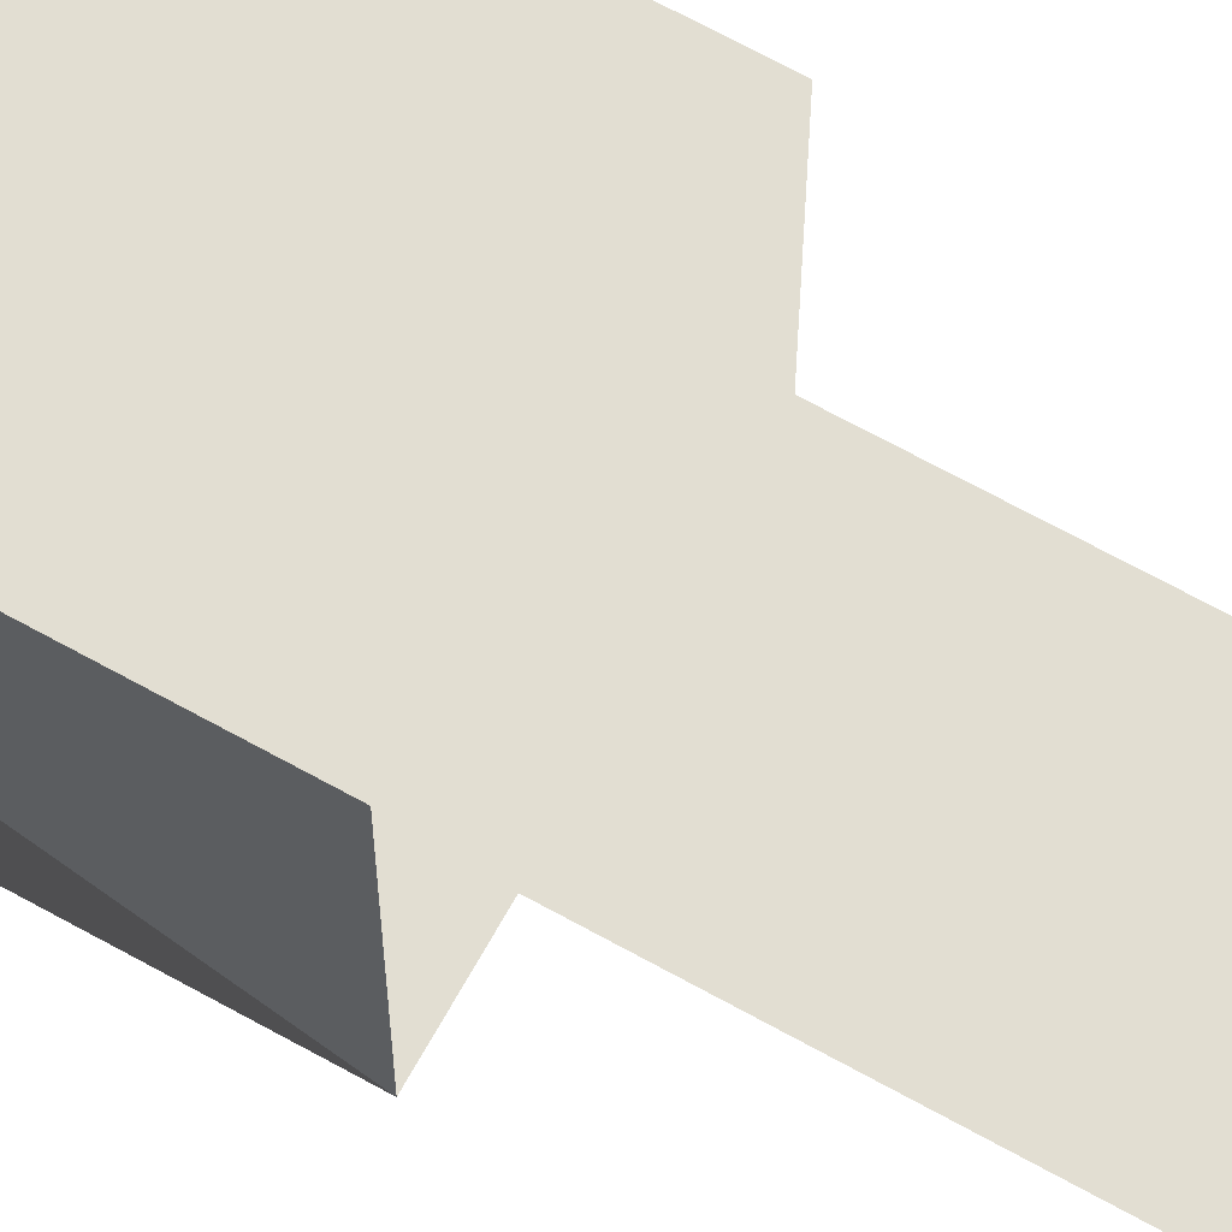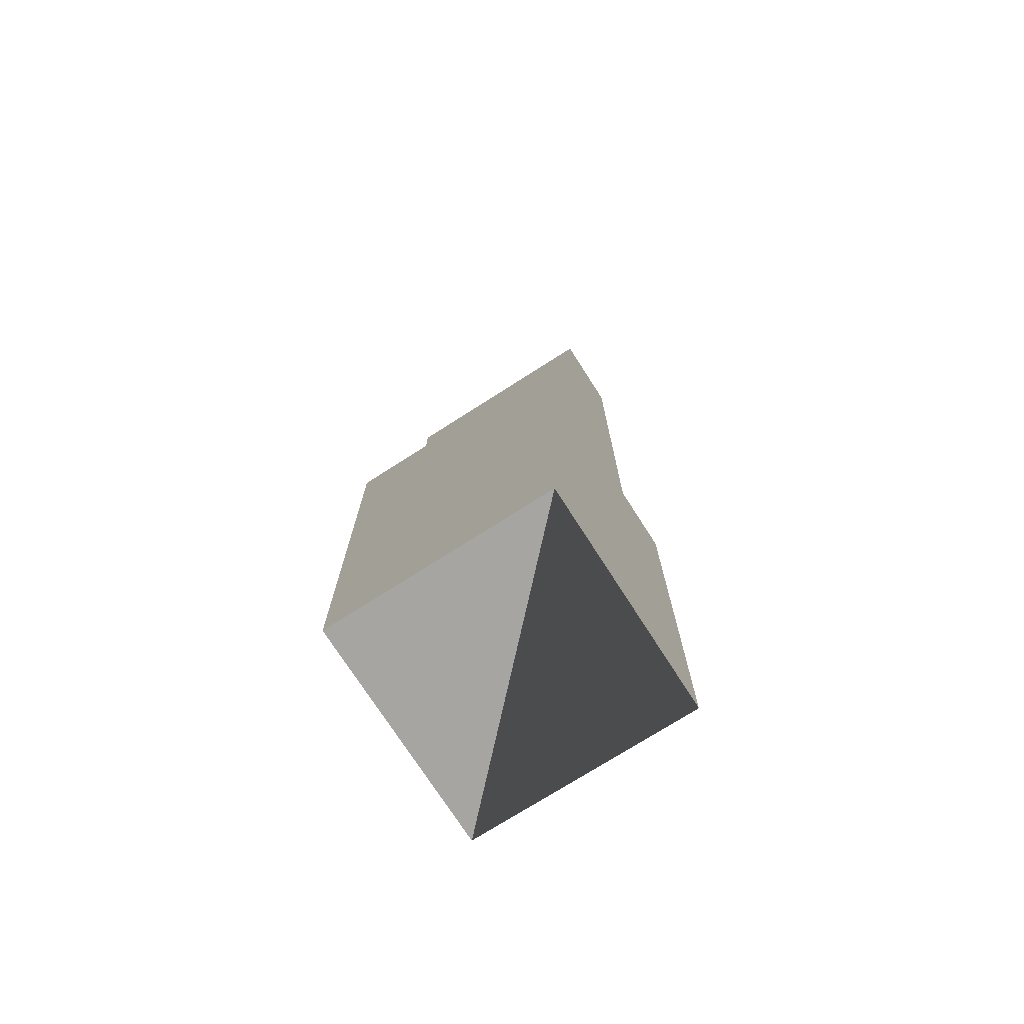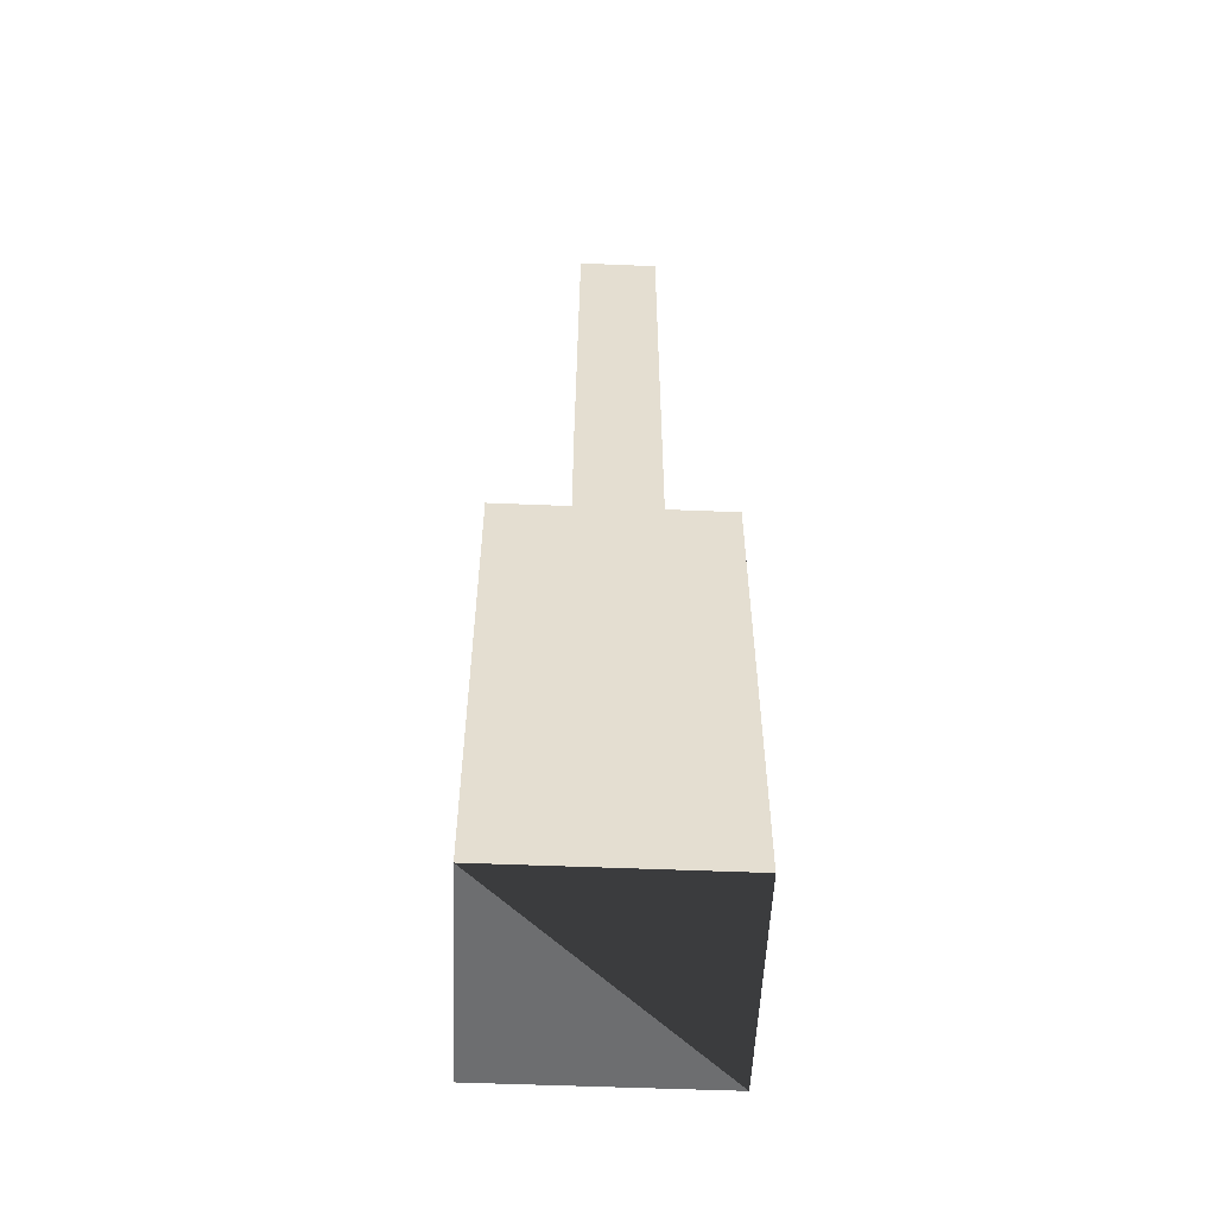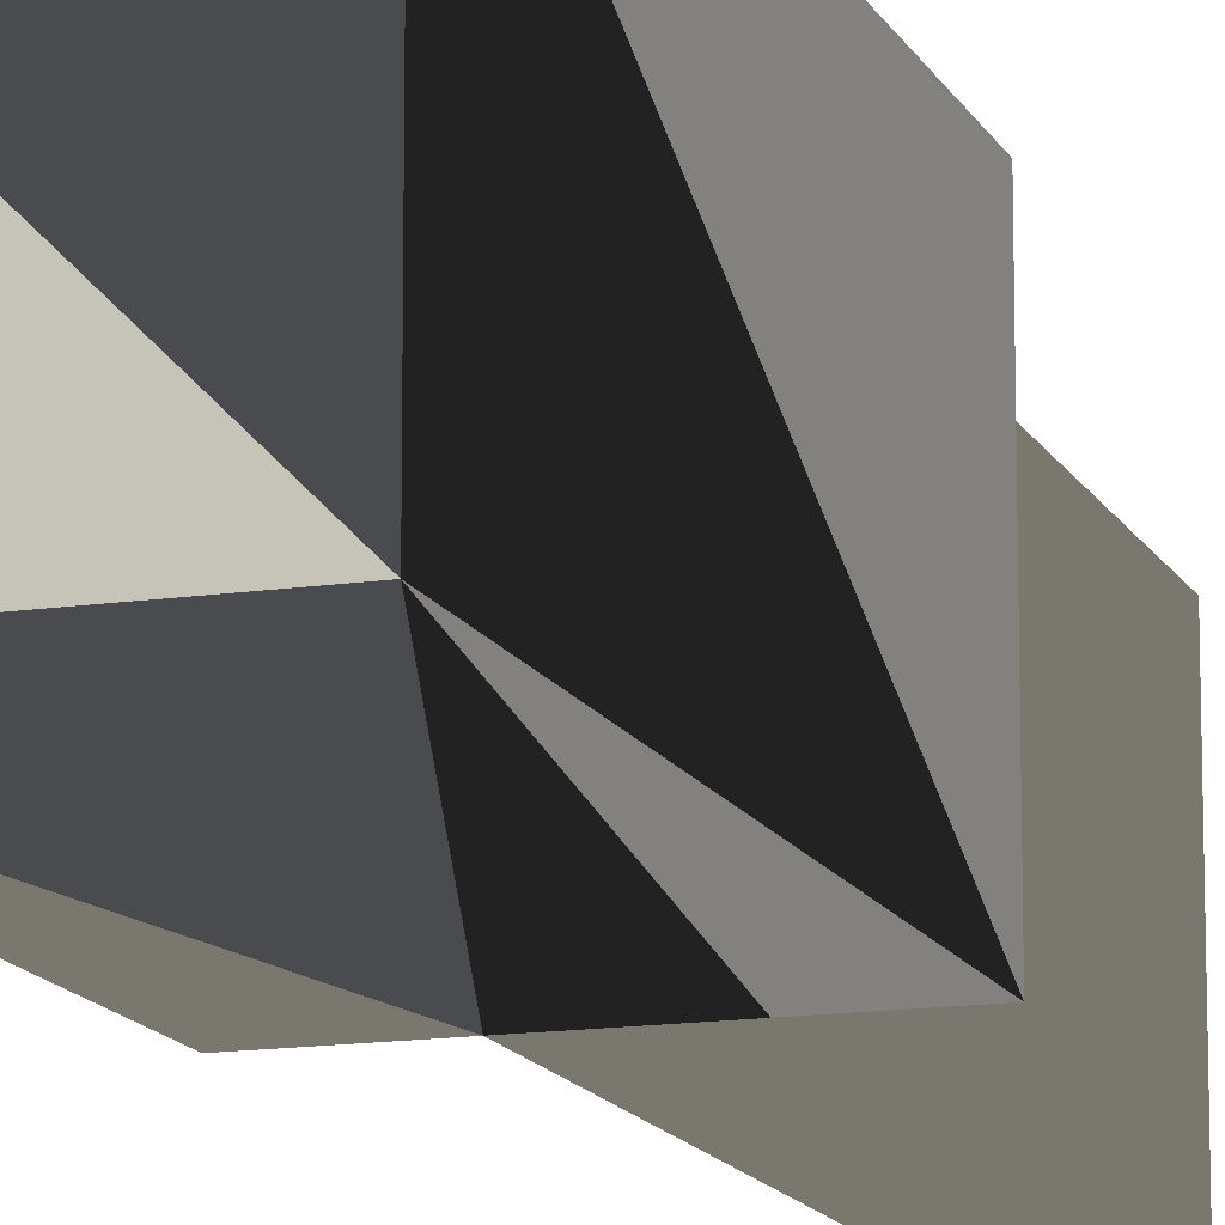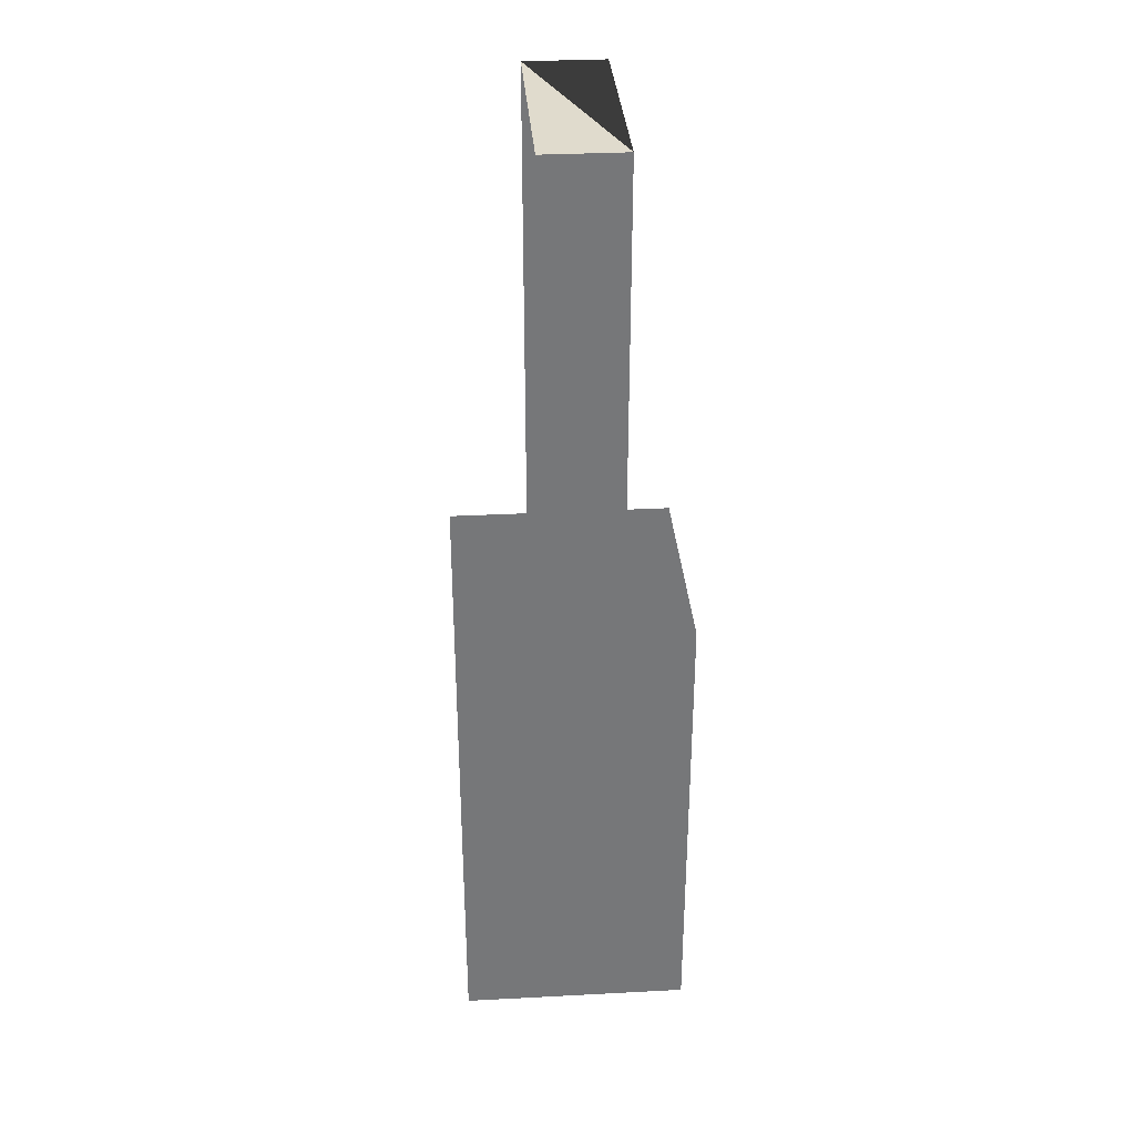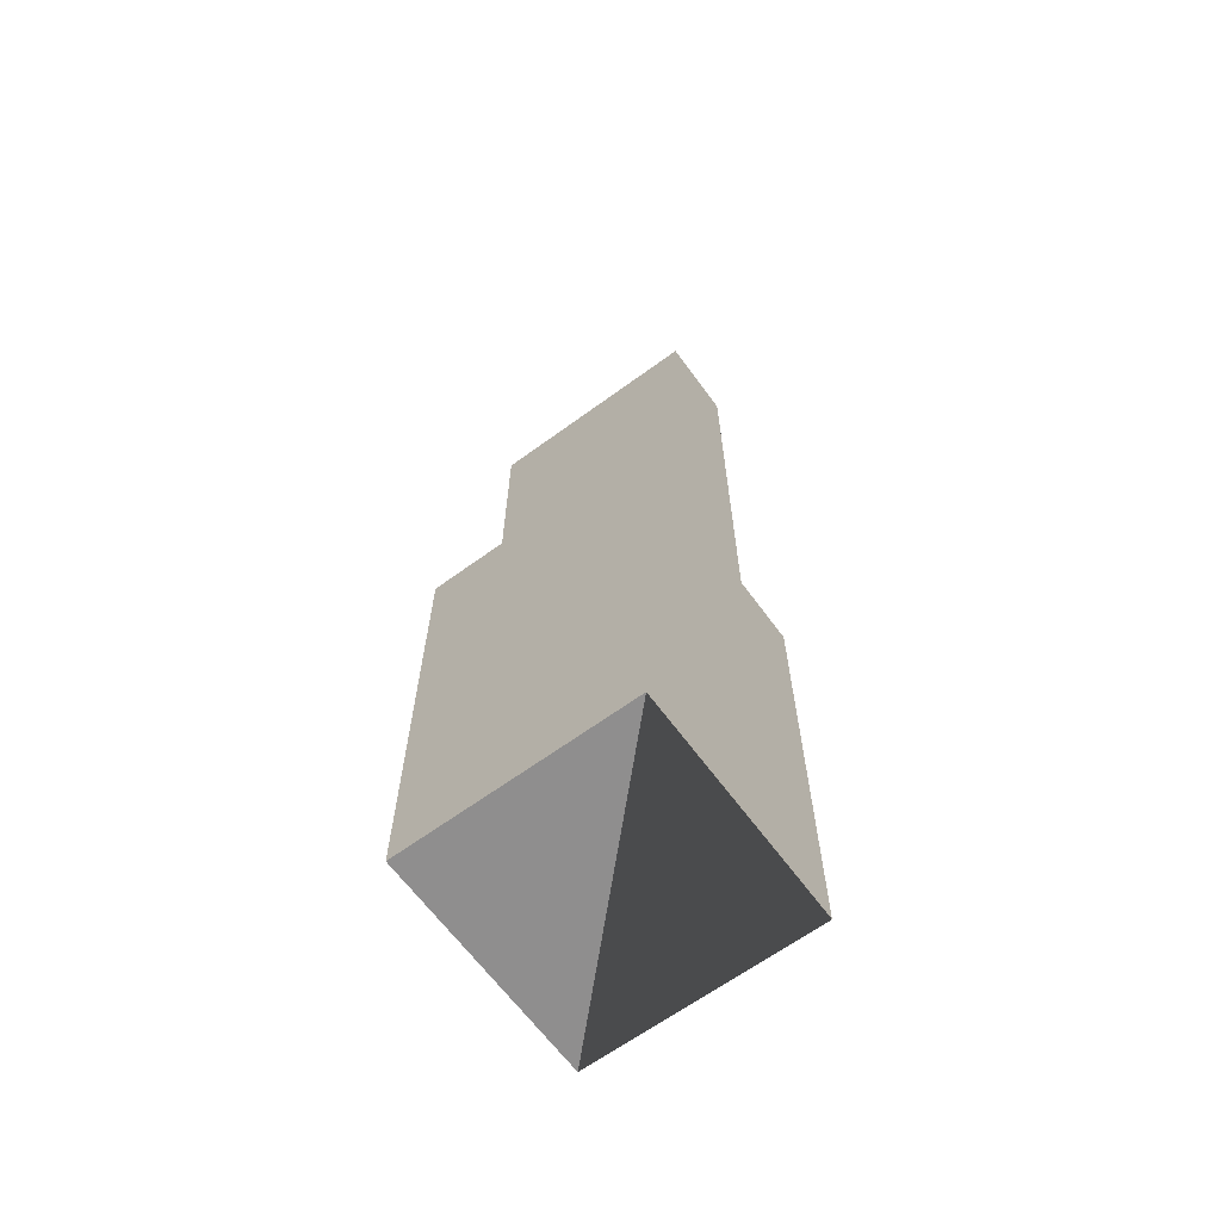
<metadata>
{"format":"obj","ext":"obj","renderer":"f3d","projection":"perspective","resolution":1024,"background":"white","views":[{"elev":67.9,"azim":119.1,"up":"+Z"},{"elev":-73.8,"azim":-57.4,"up":"+Y"},{"elev":-54.3,"azim":-2.5,"up":"+Y"},{"elev":-14.0,"azim":18.5,"up":"+Z"},{"elev":33.2,"azim":-4.1,"up":"+Y"},{"elev":-65.0,"azim":-53.7,"up":"+Y"}]}
</metadata>
<code>
v -30 -34 20
v -30 -34 0
v -10 -34 0
v -10 -34 20
v -30 6.997 0
v -23 6.997 0
v -16 6.997 0
v -10 6.997 0
v -23 49 0
v -23 49 20
v -16 49 20
v -16 49 0
v -10 6.997 20
v -23 6.997 20
v -16 6.997 20
v -30 6.997 20
f 1 2 3
f 1 3 4
f 7 3 6
f 8 3 7
f 3 2 6
f 5 6 2
f 9 10 11
f 9 11 12
f 8 13 4
f 8 4 3
f 10 14 15
f 10 15 11
f 12 7 6
f 12 6 9
f 1 4 14
f 16 1 14
f 15 14 4
f 13 15 4
f 16 14 6
f 16 6 5
f 16 5 2
f 16 2 1
f 10 9 6
f 10 6 14
f 15 7 12
f 15 12 11
f 7 15 13
f 7 13 8

</code>
